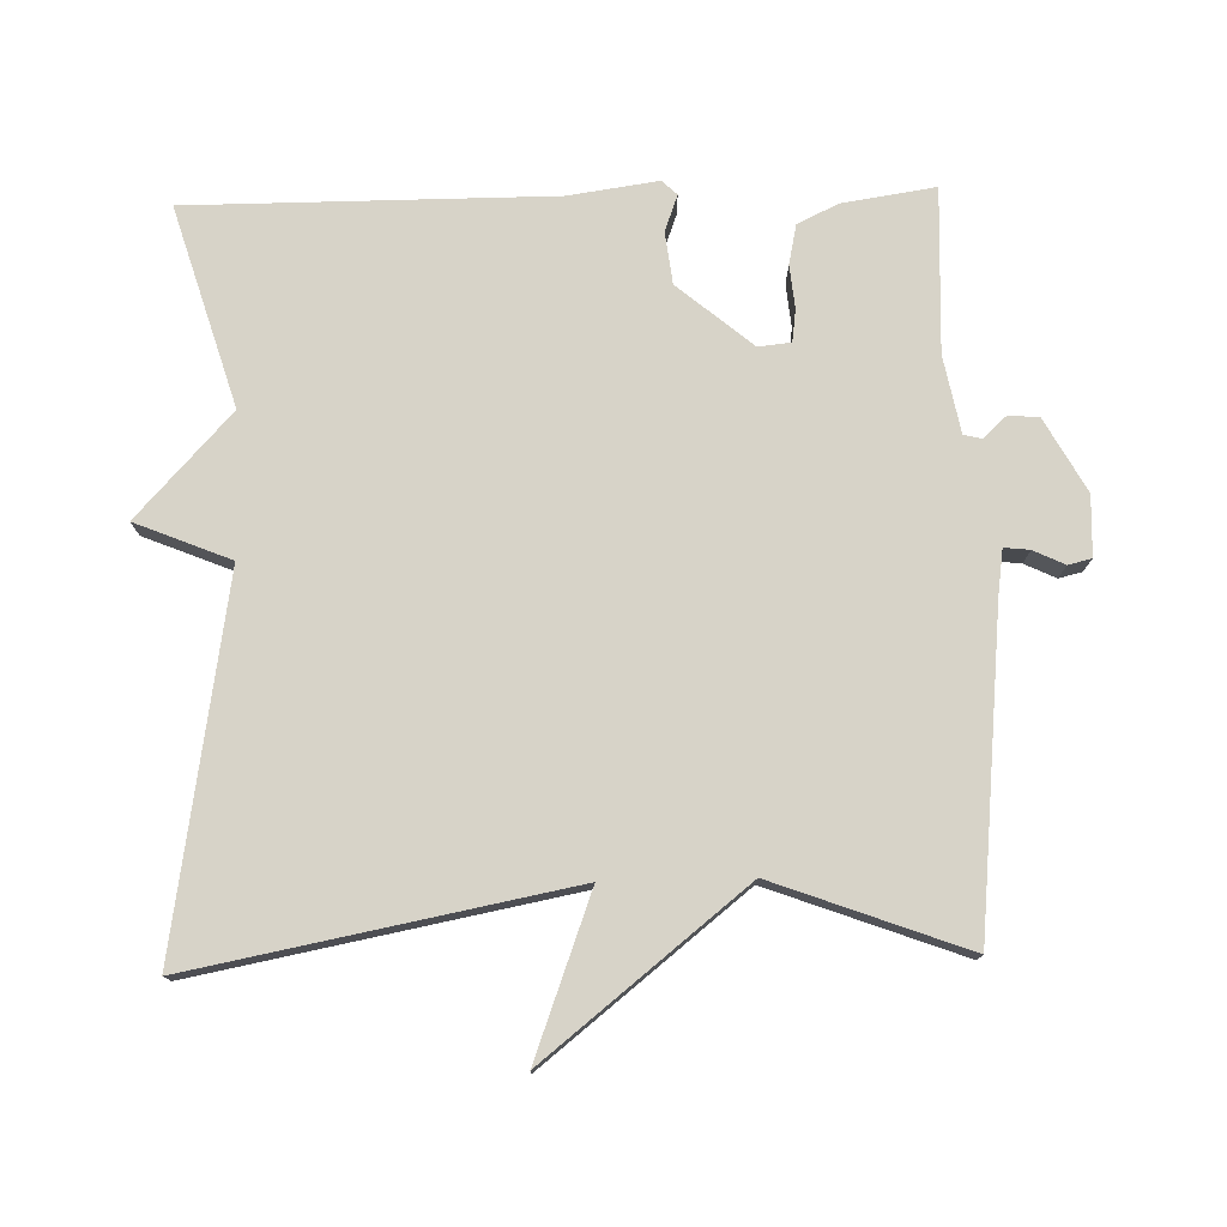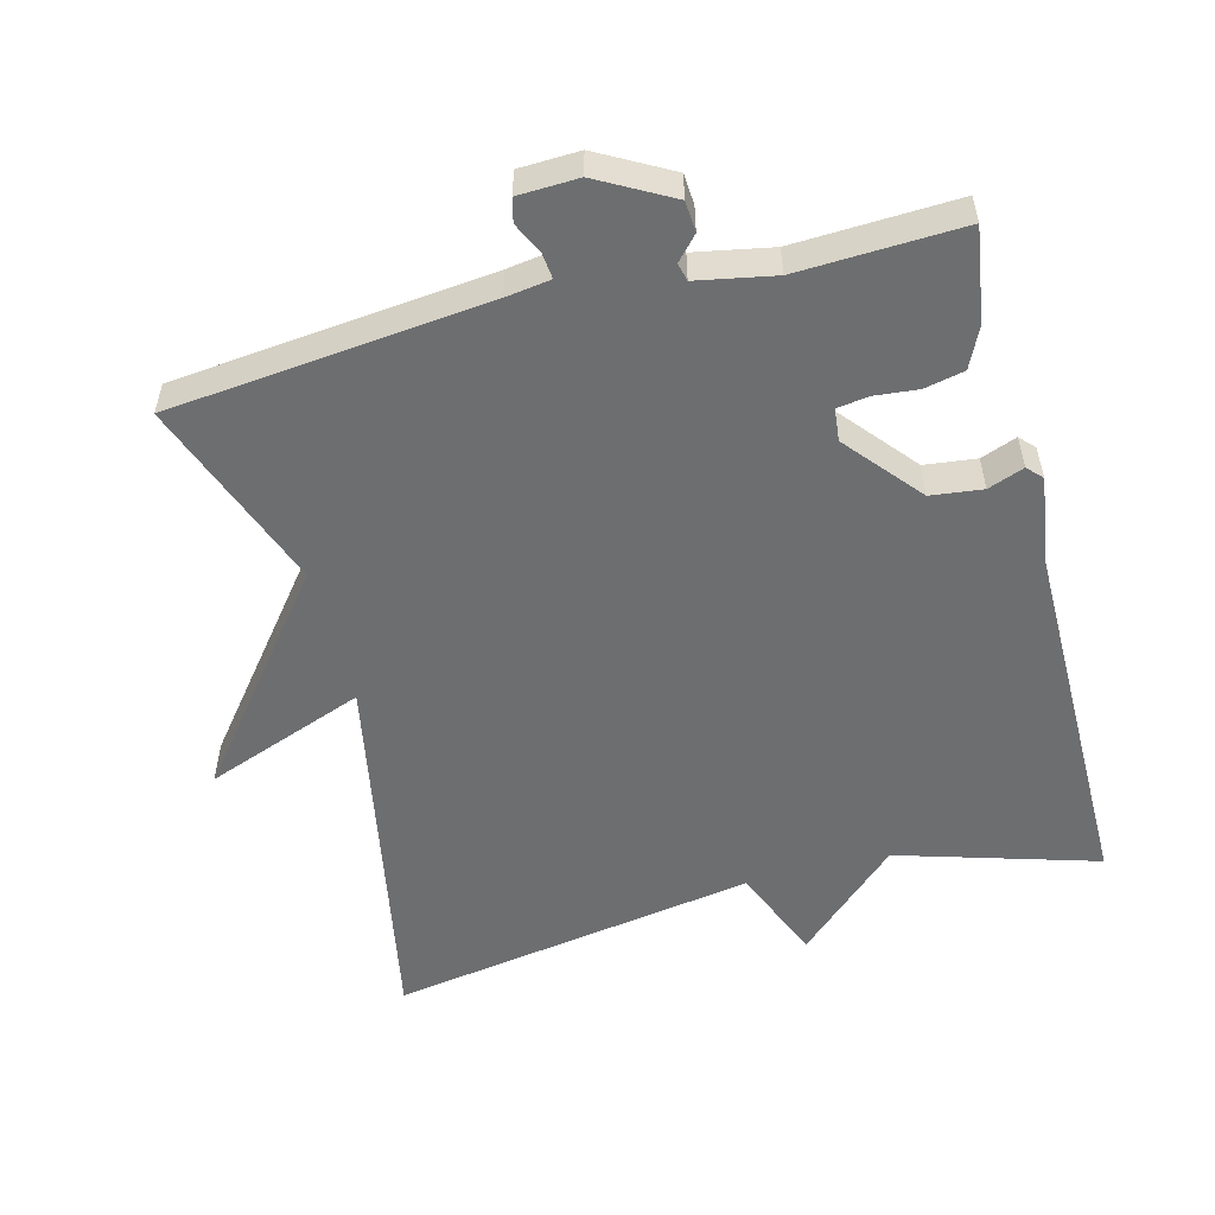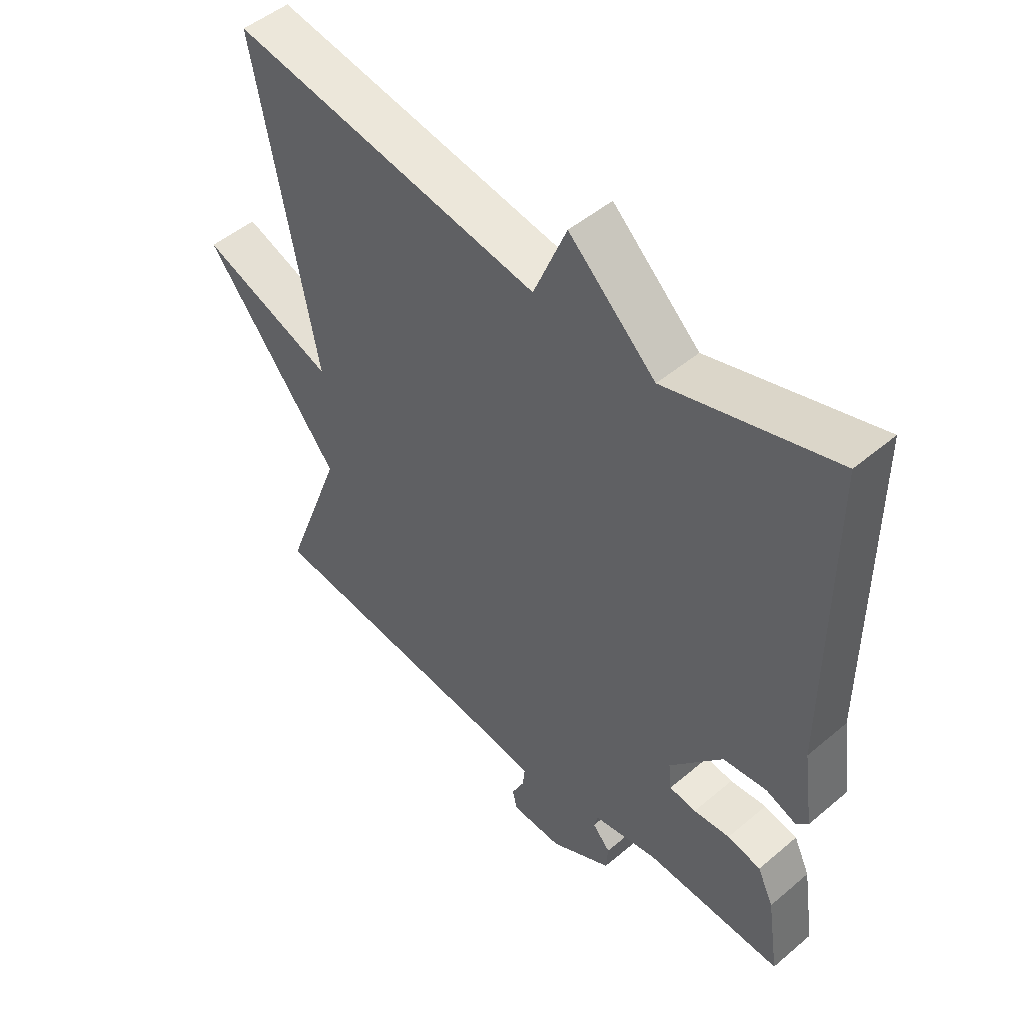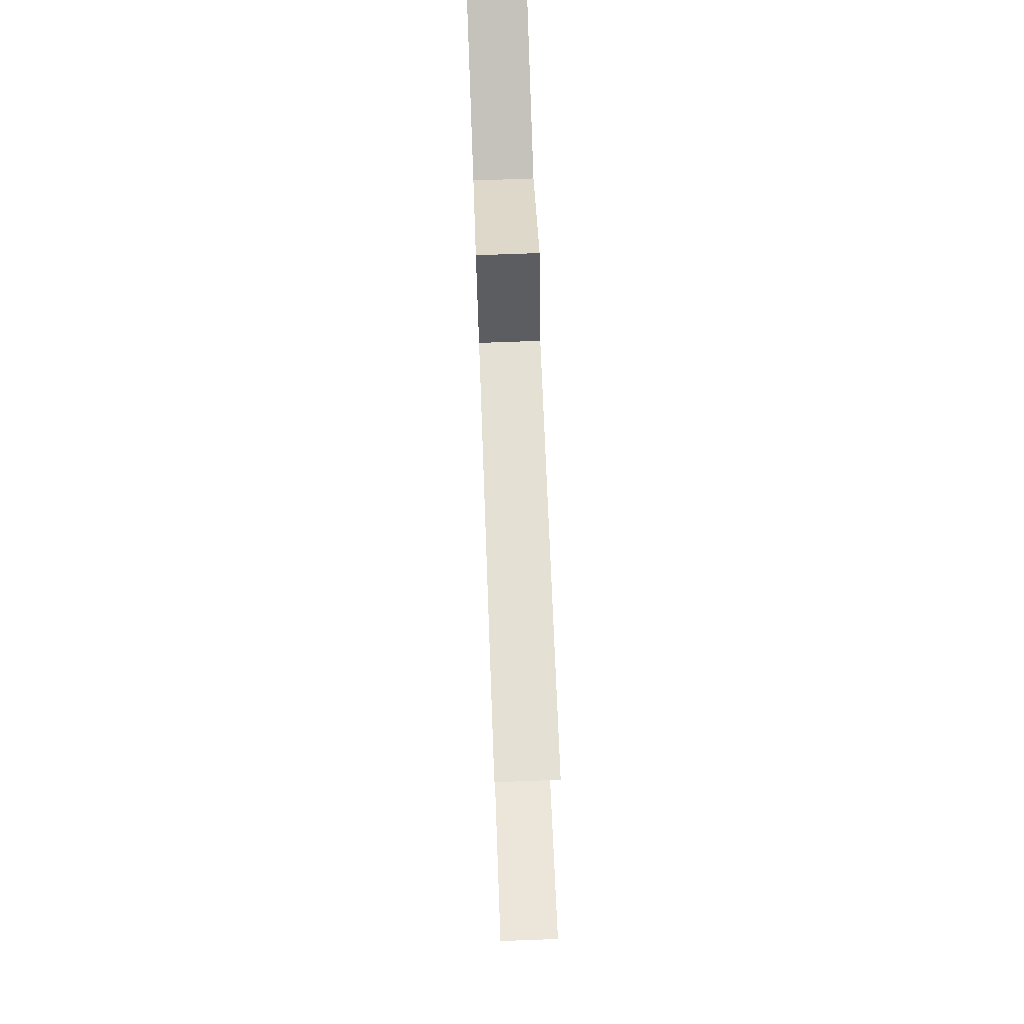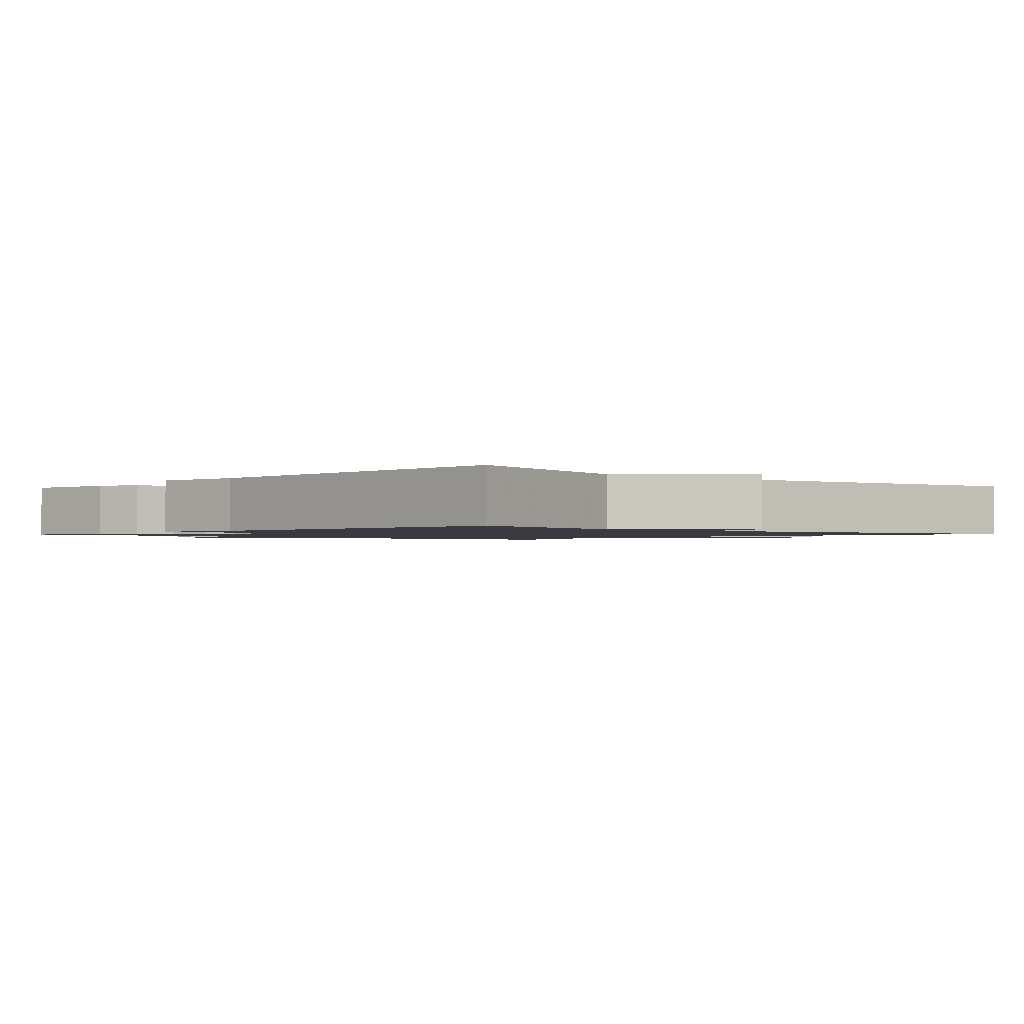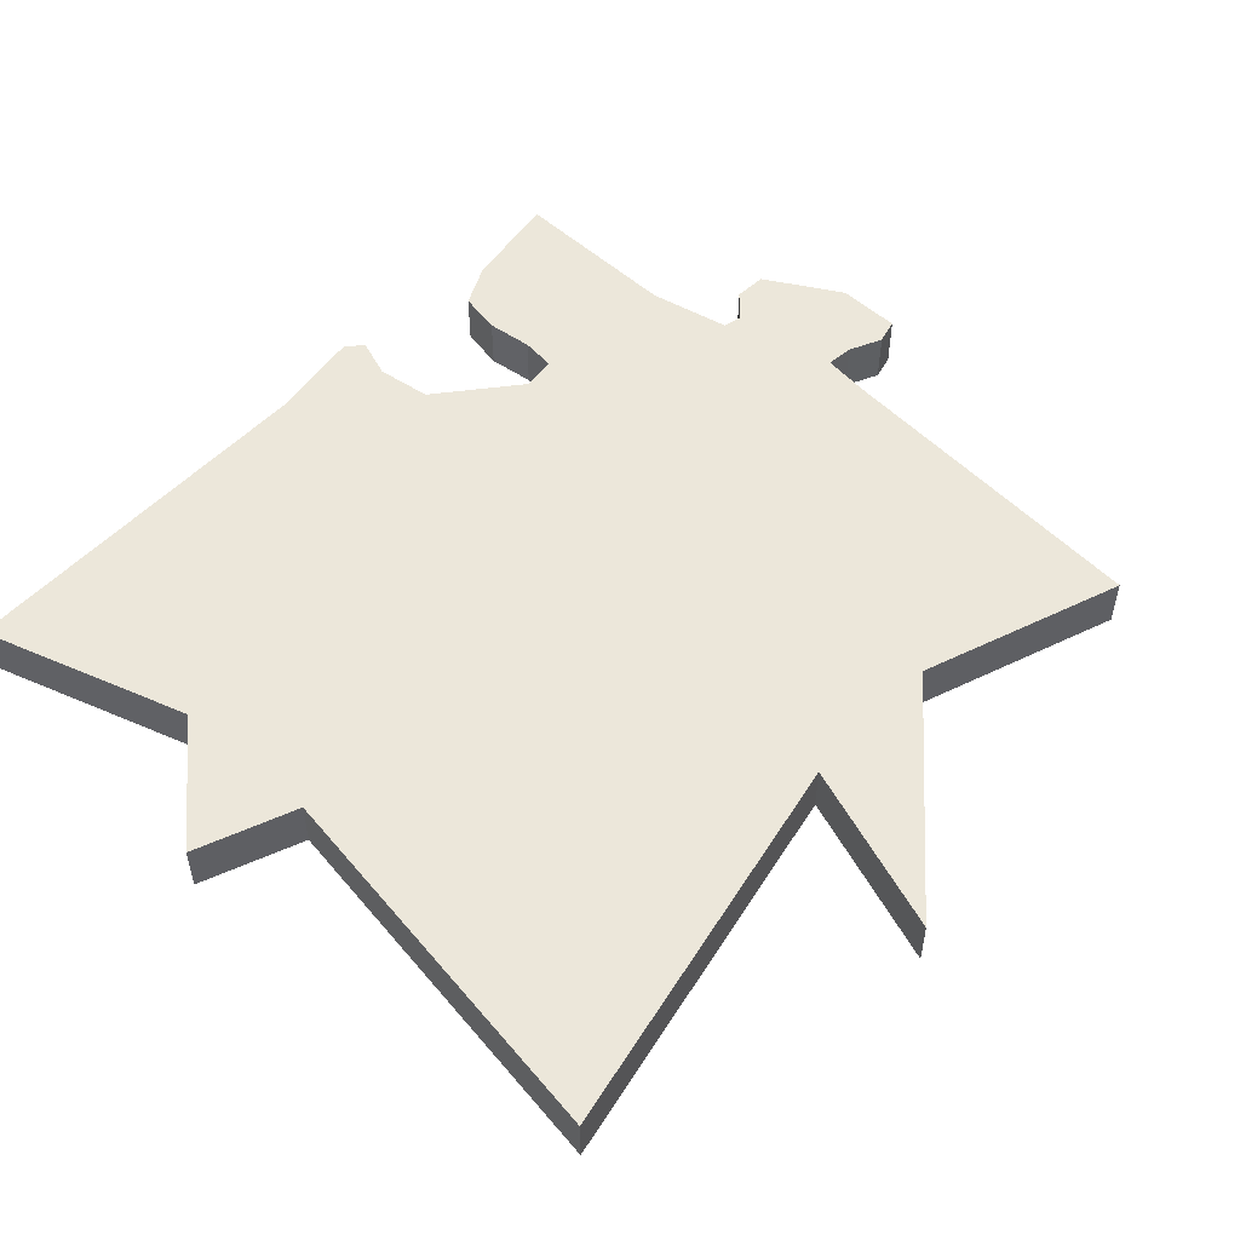
<metadata>
{"format":"obj","ext":"obj","renderer":"f3d","projection":"perspective","resolution":1024,"background":"white","views":[{"elev":76.8,"azim":88.5,"up":"+Y"},{"elev":-54.2,"azim":-165.3,"up":"+Y"},{"elev":49.0,"azim":-133.1,"up":"+Z"},{"elev":74.8,"azim":87.9,"up":"+Z"},{"elev":-1.4,"azim":-42.5,"up":"+Y"},{"elev":52.3,"azim":42.0,"up":"+Y"}]}
</metadata>
<code>
v -0.5 0.07 0.5
v -0.219 0.07 0.415
v -0.074 0.07 0.549
v -0.019 0.07 0.415
v 0.5 0.07 0.5
v 0.399 0.07 -0.029
v 0.625 0.07 0.055
v 0.399 0.07 -0.229
v 0.5 0.07 -0.5
v 0.052 0.07 -0.545
v -0.011 0.07 -0.554
v -0.007 0.07 -0.59
v 0.014 0.07 -0.634
v 0.006 0.07 -0.667
v -0.079 0.07 -0.67
v -0.182 0.07 -0.613
v -0.185 0.07 -0.57
v -0.155 0.07 -0.537
v -0.161 0.07 -0.512
v -0.27 0.07 -0.491
v -0.5 0.07 -0.5
v -0.48 0.07 -0.369
v -0.453 0.07 -0.312
v -0.397 0.07 -0.3
v -0.336 0.07 -0.306
v -0.291 0.07 -0.3
v -0.286 0.07 -0.254
v -0.374 0.07 -0.149
v -0.447 0.07 -0.14
v -0.498 0.07 -0.159
v -0.518 0.07 -0.138
v -0.5 0.07 -0.011
v -0.5 0 0.5
v -0.219 0 0.415
v -0.074 0 0.549
v -0.019 0 0.415
v 0.5 0 0.5
v 0.399 0 -0.029
v 0.625 0 0.055
v 0.399 0 -0.229
v 0.5 0 -0.5
v 0.052 0 -0.545
v -0.011 0 -0.554
v -0.007 0 -0.59
v 0.014 0 -0.634
v 0.006 0 -0.667
v -0.079 0 -0.67
v -0.182 0 -0.613
v -0.185 0 -0.57
v -0.155 0 -0.537
v -0.161 0 -0.512
v -0.27 0 -0.491
v -0.5 0 -0.5
v -0.48 0 -0.369
v -0.453 0 -0.312
v -0.397 0 -0.3
v -0.336 0 -0.306
v -0.291 0 -0.3
v -0.286 0 -0.254
v -0.374 0 -0.149
v -0.447 0 -0.14
v -0.498 0 -0.159
v -0.518 0 -0.138
v -0.5 0 -0.011
f 29 30 31 32
f 32 1 2
f 29 32 2
f 28 29 2
f 2 3 4
f 28 2 4
f 27 28 4
f 4 5 6
f 27 4 6
f 26 27 6
f 23 24 25
f 22 23 25
f 21 22 25
f 20 21 25
f 19 20 25 26
f 16 17 18
f 15 16 18
f 14 15 18
f 13 14 18
f 12 13 18
f 11 12 18 19
f 6 7 8
f 26 6 8
f 19 26 8
f 11 19 8
f 10 11 8
f 8 9 10
f 64 63 62 61
f 34 33 64
f 34 64 61
f 34 61 60
f 36 35 34
f 36 34 60
f 36 60 59
f 38 37 36
f 38 36 59
f 38 59 58
f 57 56 55
f 57 55 54
f 57 54 53
f 57 53 52
f 58 57 52 51
f 50 49 48
f 50 48 47
f 50 47 46
f 50 46 45
f 50 45 44
f 51 50 44 43
f 40 39 38
f 40 38 58
f 40 58 51
f 40 51 43
f 40 43 42
f 42 41 40
f 1 33 34 2
f 2 34 35 3
f 3 35 36 4
f 4 36 37 5
f 5 37 38 6
f 6 38 39 7
f 7 39 40 8
f 8 40 41 9
f 9 41 42 10
f 10 42 43 11
f 11 43 44 12
f 12 44 45 13
f 13 45 46 14
f 14 46 47 15
f 15 47 48 16
f 16 48 49 17
f 17 49 50 18
f 18 50 51 19
f 19 51 52 20
f 20 52 53 21
f 21 53 54 22
f 22 54 55 23
f 23 55 56 24
f 24 56 57 25
f 25 57 58 26
f 26 58 59 27
f 27 59 60 28
f 28 60 61 29
f 29 61 62 30
f 30 62 63 31
f 31 63 64 32
f 32 64 33 1

</code>
